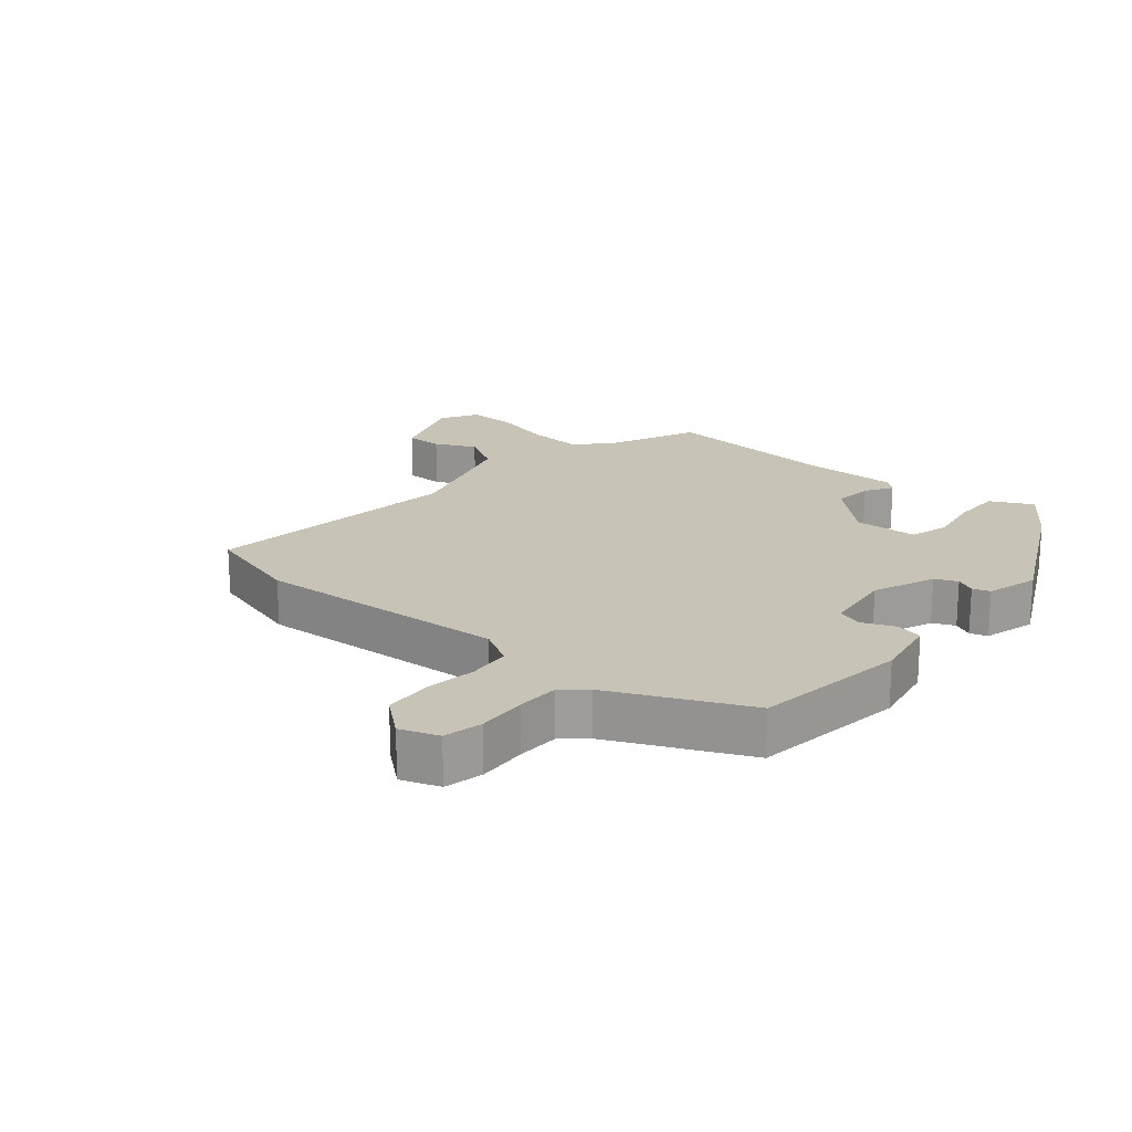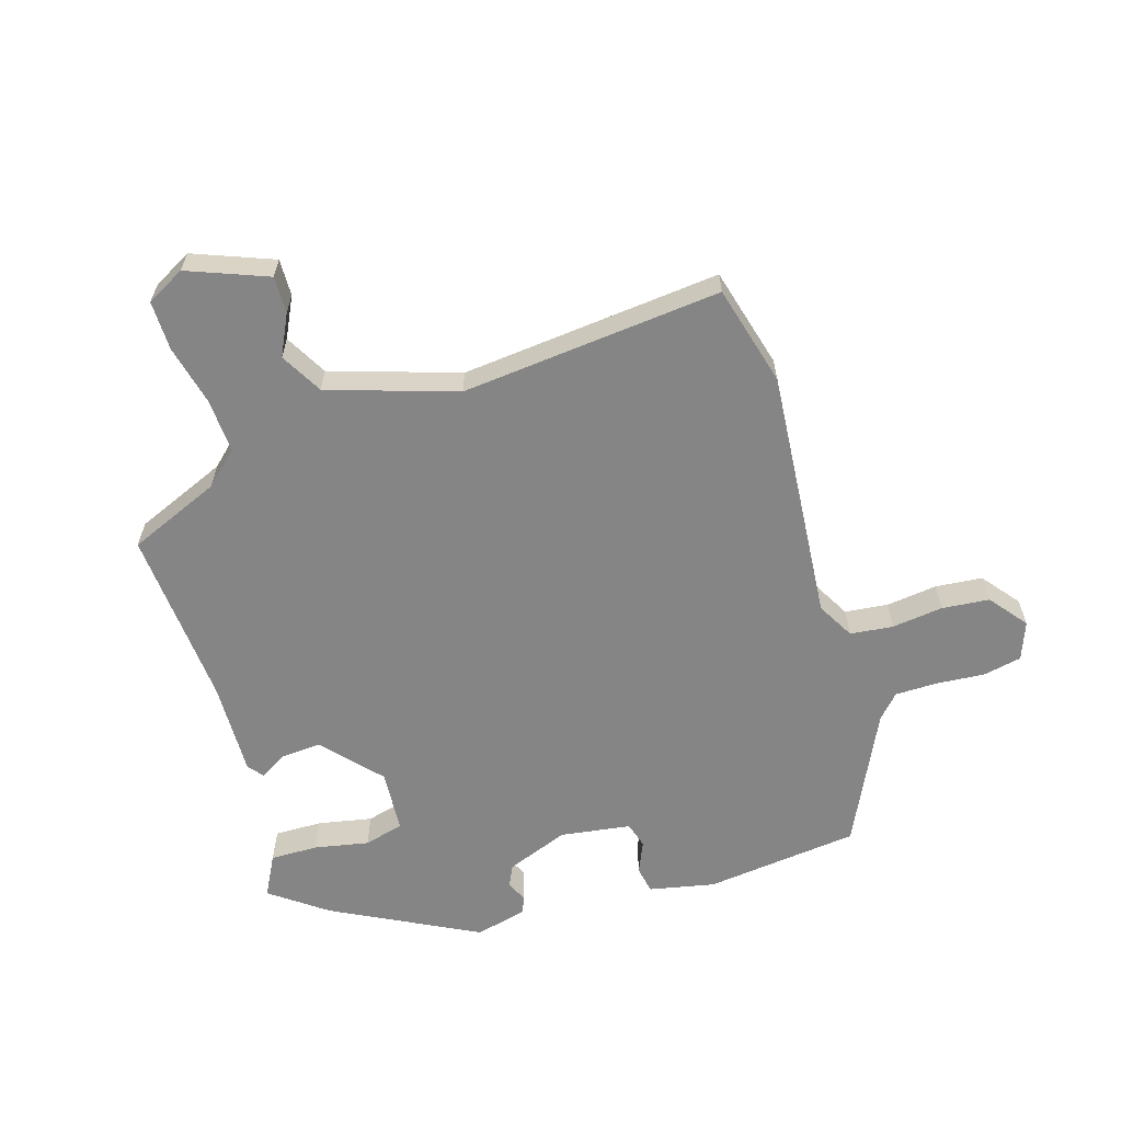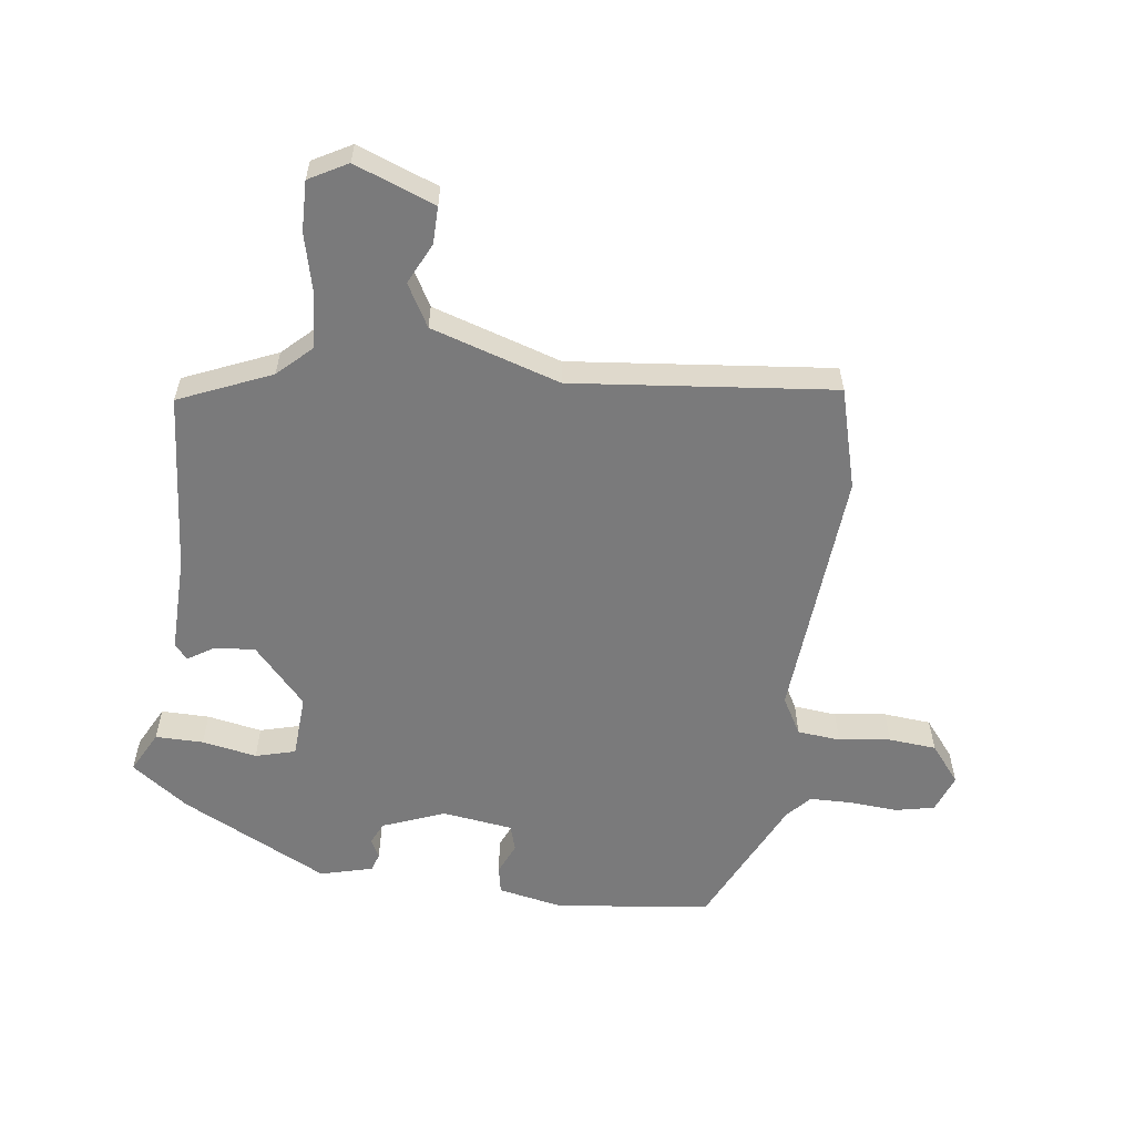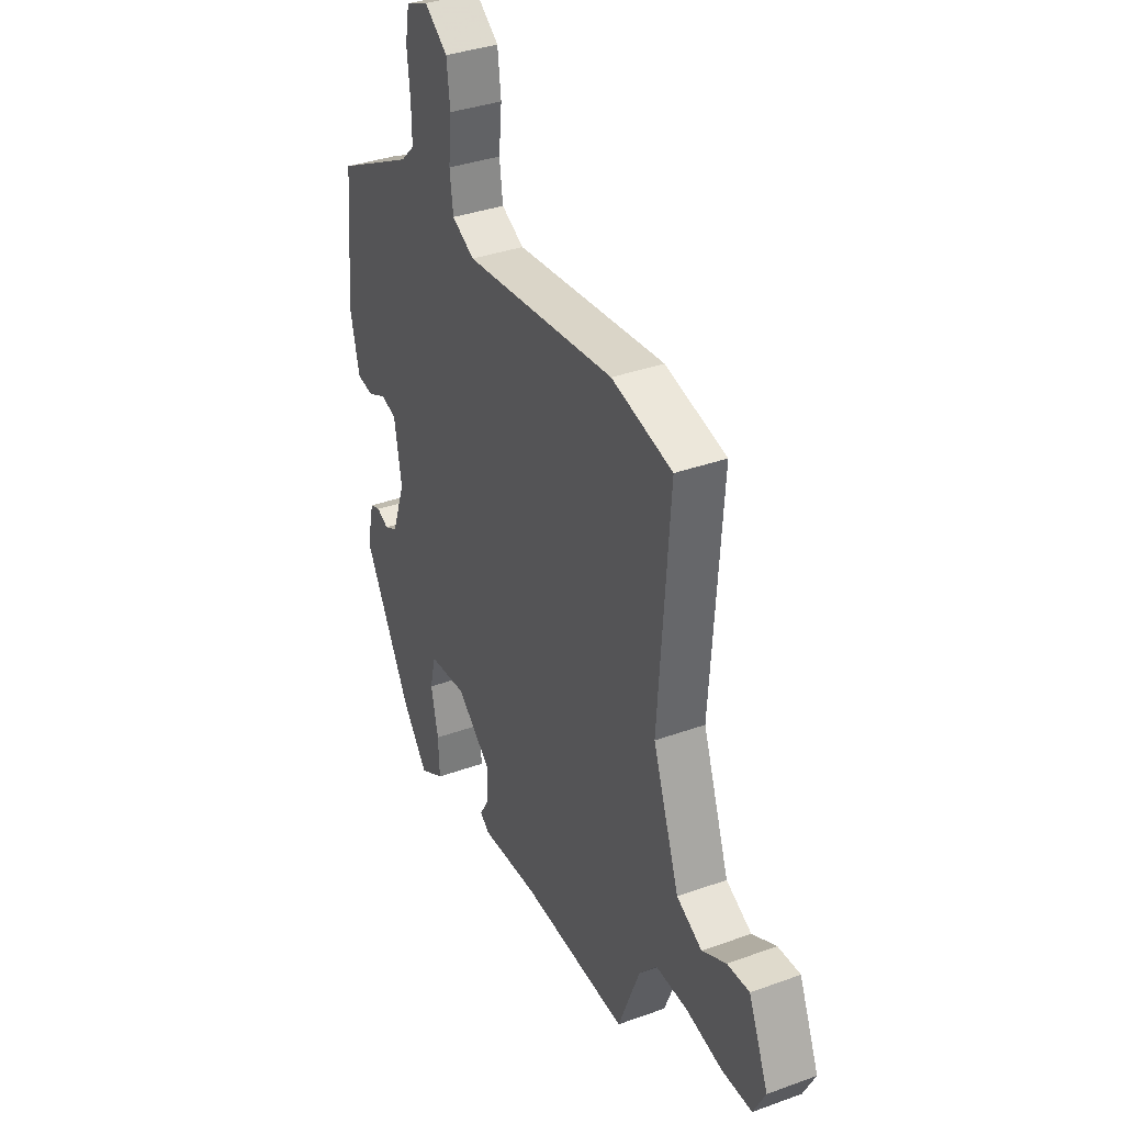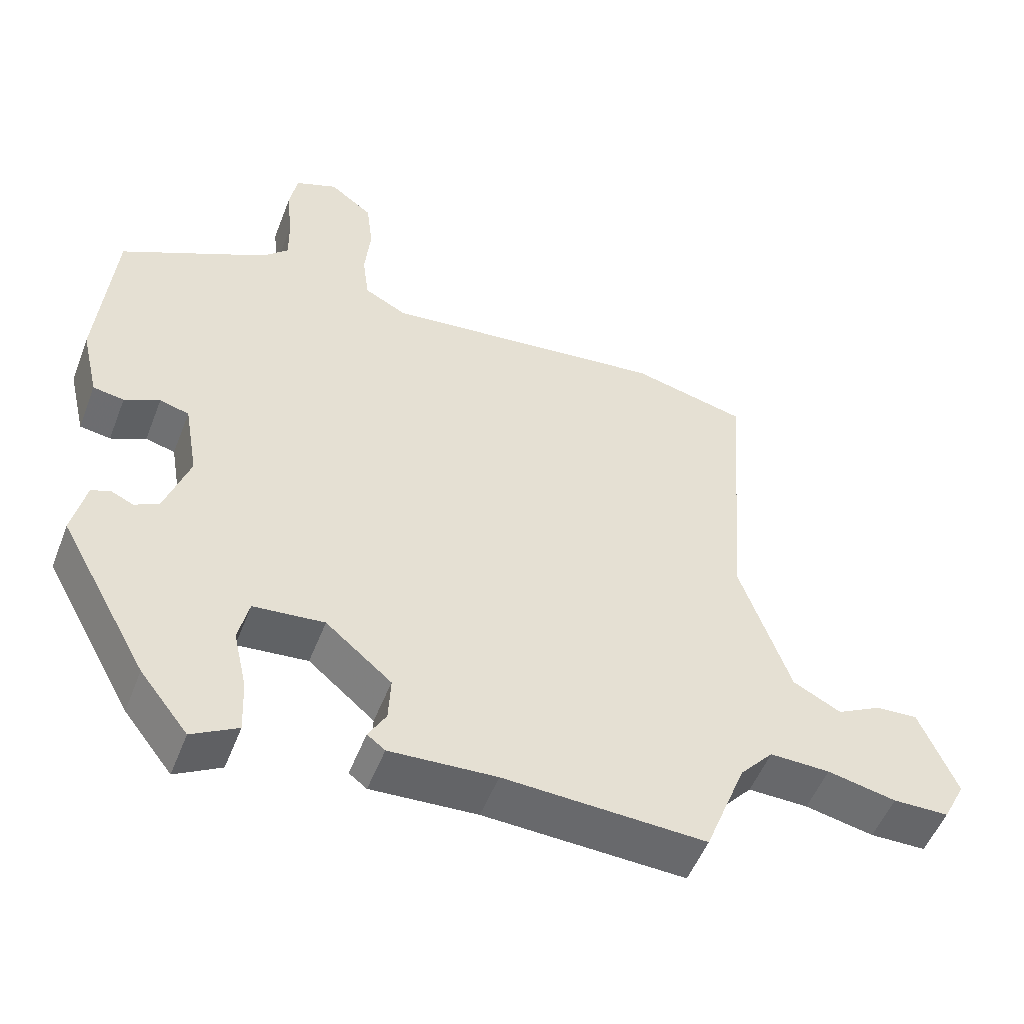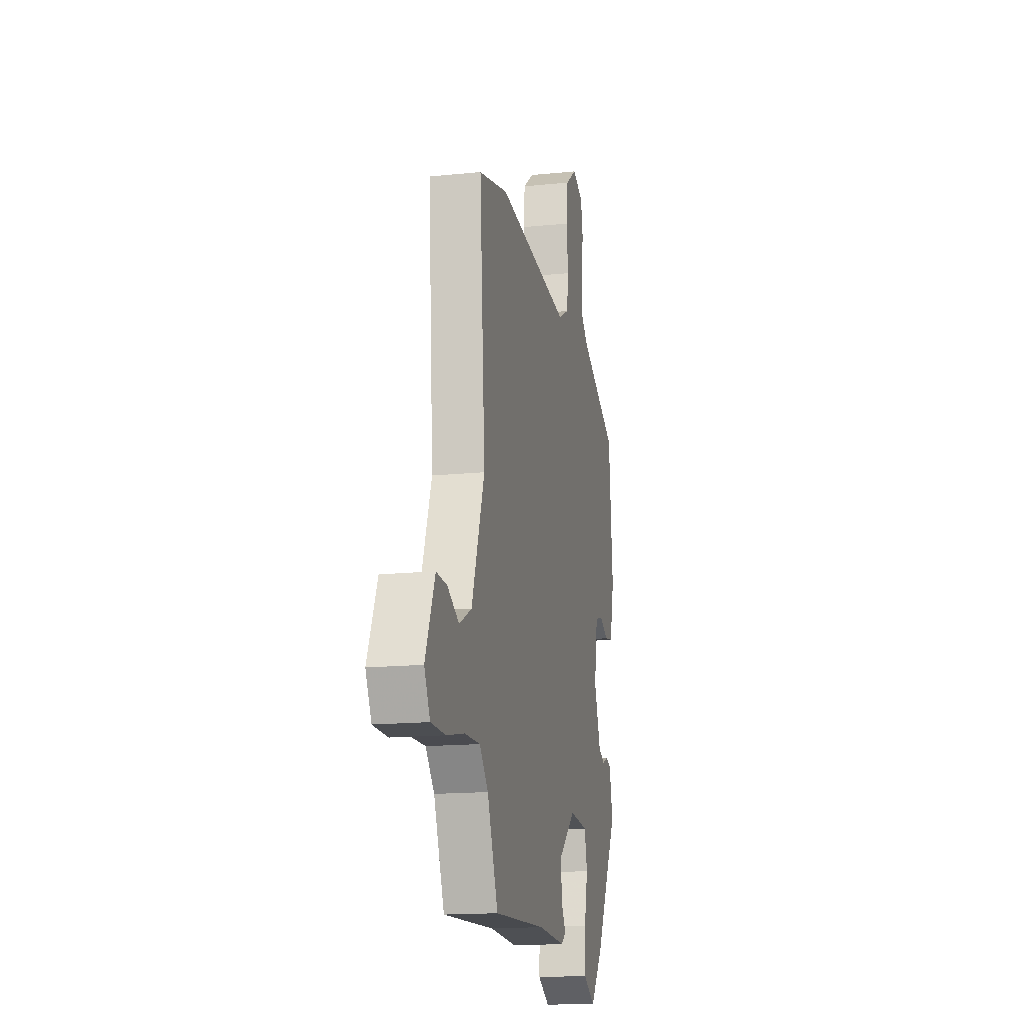
<metadata>
{"format":"obj","ext":"obj","renderer":"f3d","projection":"perspective","resolution":1024,"background":"white","views":[{"elev":19.7,"azim":42.7,"up":"+Y"},{"elev":-61.7,"azim":-71.4,"up":"+Y"},{"elev":-58.1,"azim":-95.6,"up":"+Y"},{"elev":35.6,"azim":-115.6,"up":"+Z"},{"elev":-52.0,"azim":159.1,"up":"+Z"},{"elev":-15.8,"azim":-77.9,"up":"+Z"}]}
</metadata>
<code>
v -0.515 0.07 0.496
v -0.356 0.07 0.534
v 0.04 0.07 0.491
v 0.099 0.07 0.522
v 0.108 0.07 0.589
v 0.1 0.07 0.67
v 0.109 0.07 0.744
v 0.169 0.07 0.789
v 0.228 0.07 0.765
v 0.239 0.07 0.704
v 0.231 0.07 0.628
v 0.23 0.07 0.562
v 0.266 0.07 0.527
v 0.472 0.07 0.421
v 0.494 0.07 0.178
v 0.47 0.07 0.076
v 0.427 0.07 0.069
v 0.378 0.07 0.092
v 0.337 0.07 0.081
v 0.318 0.07 -0.029
v 0.353 0.07 -0.128
v 0.387 0.07 -0.145
v 0.418 0.07 -0.131
v 0.445 0.07 -0.141
v 0.464 0.07 -0.224
v 0.34 0.07 -0.449
v 0.273 0.07 -0.535
v 0.209 0.07 -0.499
v 0.212 0.07 -0.424
v 0.231 0.07 -0.339
v 0.216 0.07 -0.276
v 0.117 0.07 -0.267
v 0.025 0.07 -0.345
v 0.028 0.07 -0.408
v 0.053 0.07 -0.451
v 0.028 0.07 -0.47
v -0.121 0.07 -0.462
v -0.403 0.07 -0.475
v -0.46 0.07 -0.329
v -0.507 0.07 -0.276
v -0.591 0.07 -0.278
v -0.687 0.07 -0.298
v -0.765 0.07 -0.297
v -0.796 0.07 -0.236
v -0.744 0.07 -0.112
v -0.686 0.07 -0.115
v -0.623 0.07 -0.148
v -0.556 0.07 -0.113
v -0.486 0.07 0.086
v -0.515 0 0.496
v -0.356 0 0.534
v 0.04 0 0.491
v 0.099 0 0.522
v 0.108 0 0.589
v 0.1 0 0.67
v 0.109 0 0.744
v 0.169 0 0.789
v 0.228 0 0.765
v 0.239 0 0.704
v 0.231 0 0.628
v 0.23 0 0.562
v 0.266 0 0.527
v 0.472 0 0.421
v 0.494 0 0.178
v 0.47 0 0.076
v 0.427 0 0.069
v 0.378 0 0.092
v 0.337 0 0.081
v 0.318 0 -0.029
v 0.353 0 -0.128
v 0.387 0 -0.145
v 0.418 0 -0.131
v 0.445 0 -0.141
v 0.464 0 -0.224
v 0.34 0 -0.449
v 0.273 0 -0.535
v 0.209 0 -0.499
v 0.212 0 -0.424
v 0.231 0 -0.339
v 0.216 0 -0.276
v 0.117 0 -0.267
v 0.025 0 -0.345
v 0.028 0 -0.408
v 0.053 0 -0.451
v 0.028 0 -0.47
v -0.121 0 -0.462
v -0.403 0 -0.475
v -0.46 0 -0.329
v -0.507 0 -0.276
v -0.591 0 -0.278
v -0.687 0 -0.298
v -0.765 0 -0.297
v -0.796 0 -0.236
v -0.744 0 -0.112
v -0.686 0 -0.115
v -0.623 0 -0.148
v -0.556 0 -0.113
v -0.486 0 0.086
f 44 45 46 47
f 42 43 44 47
f 41 42 47 48
f 40 41 48 49
f 37 38 39
f 37 39 40 49
f 34 35 36 37
f 33 34 37 49
f 27 28 29 30
f 25 26 27 30
f 25 30 31
f 22 23 24 25
f 21 22 25 31
f 20 21 31 32
f 15 16 17 18
f 13 14 15 18
f 12 13 18 19
f 8 9 10 11
f 8 11 12
f 5 6 7 8
f 4 5 8 12
f 3 4 12 19
f 20 32 33 49
f 3 19 20 49
f 1 2 3 49
f 96 95 94 93
f 96 93 92 91
f 97 96 91 90
f 98 97 90 89
f 88 87 86
f 98 89 88 86
f 86 85 84 83
f 98 86 83 82
f 79 78 77 76
f 79 76 75 74
f 80 79 74
f 74 73 72 71
f 80 74 71 70
f 81 80 70 69
f 67 66 65 64
f 67 64 63 62
f 68 67 62 61
f 60 59 58 57
f 61 60 57
f 57 56 55 54
f 61 57 54 53
f 68 61 53 52
f 98 82 81 69
f 98 69 68 52
f 98 52 51 50
f 1 50 51 2
f 2 51 52 3
f 3 52 53 4
f 4 53 54 5
f 5 54 55 6
f 6 55 56 7
f 7 56 57 8
f 8 57 58 9
f 9 58 59 10
f 10 59 60 11
f 11 60 61 12
f 12 61 62 13
f 13 62 63 14
f 14 63 64 15
f 15 64 65 16
f 16 65 66 17
f 17 66 67 18
f 18 67 68 19
f 19 68 69 20
f 20 69 70 21
f 21 70 71 22
f 22 71 72 23
f 23 72 73 24
f 24 73 74 25
f 25 74 75 26
f 26 75 76 27
f 27 76 77 28
f 28 77 78 29
f 29 78 79 30
f 30 79 80 31
f 31 80 81 32
f 32 81 82 33
f 33 82 83 34
f 34 83 84 35
f 35 84 85 36
f 36 85 86 37
f 37 86 87 38
f 38 87 88 39
f 39 88 89 40
f 40 89 90 41
f 41 90 91 42
f 42 91 92 43
f 43 92 93 44
f 44 93 94 45
f 45 94 95 46
f 46 95 96 47
f 47 96 97 48
f 48 97 98 49
f 49 98 50 1

</code>
